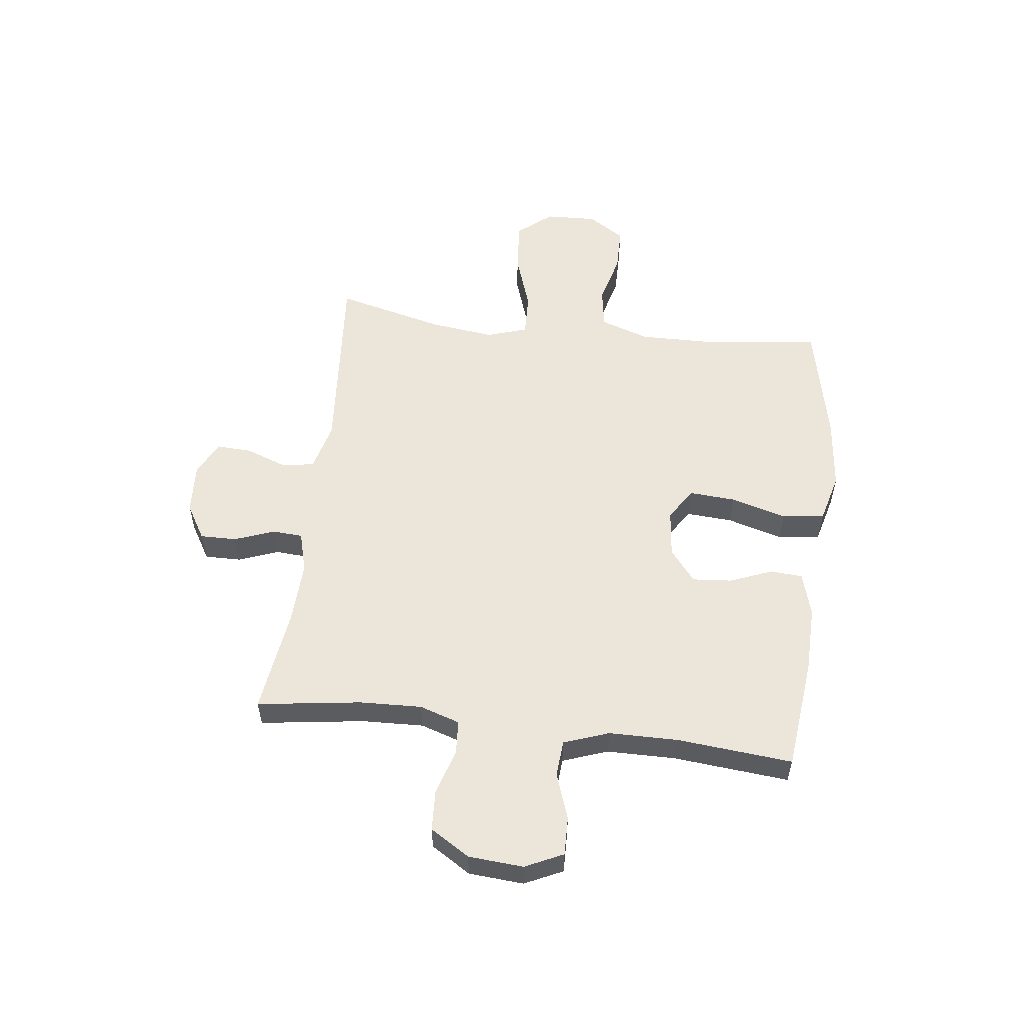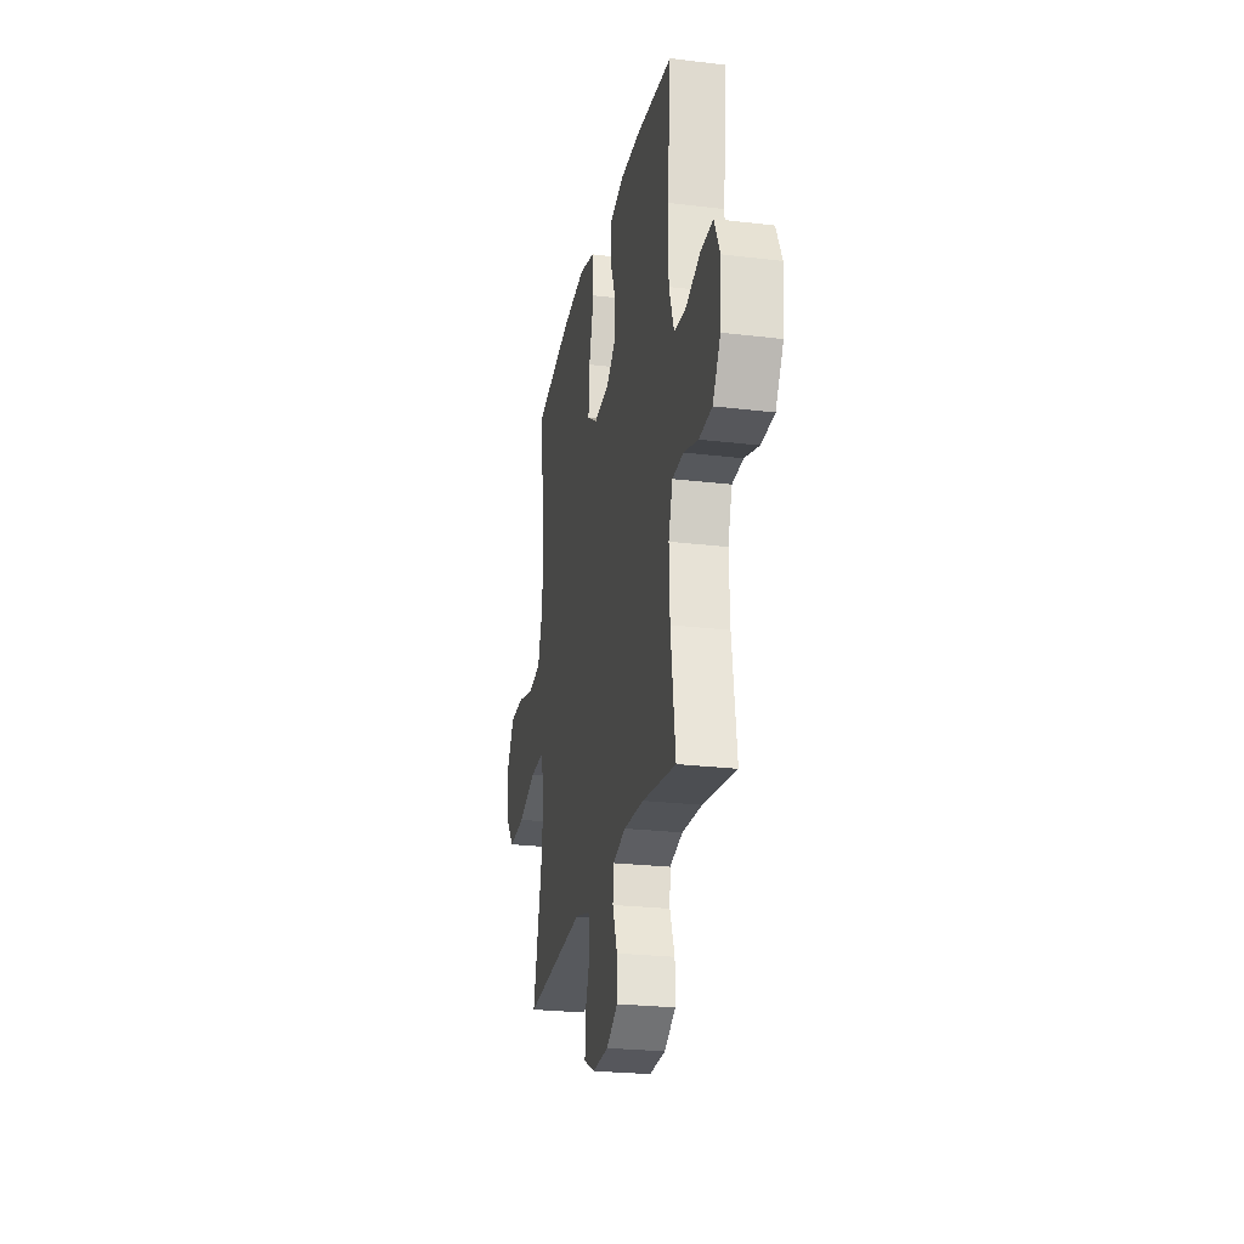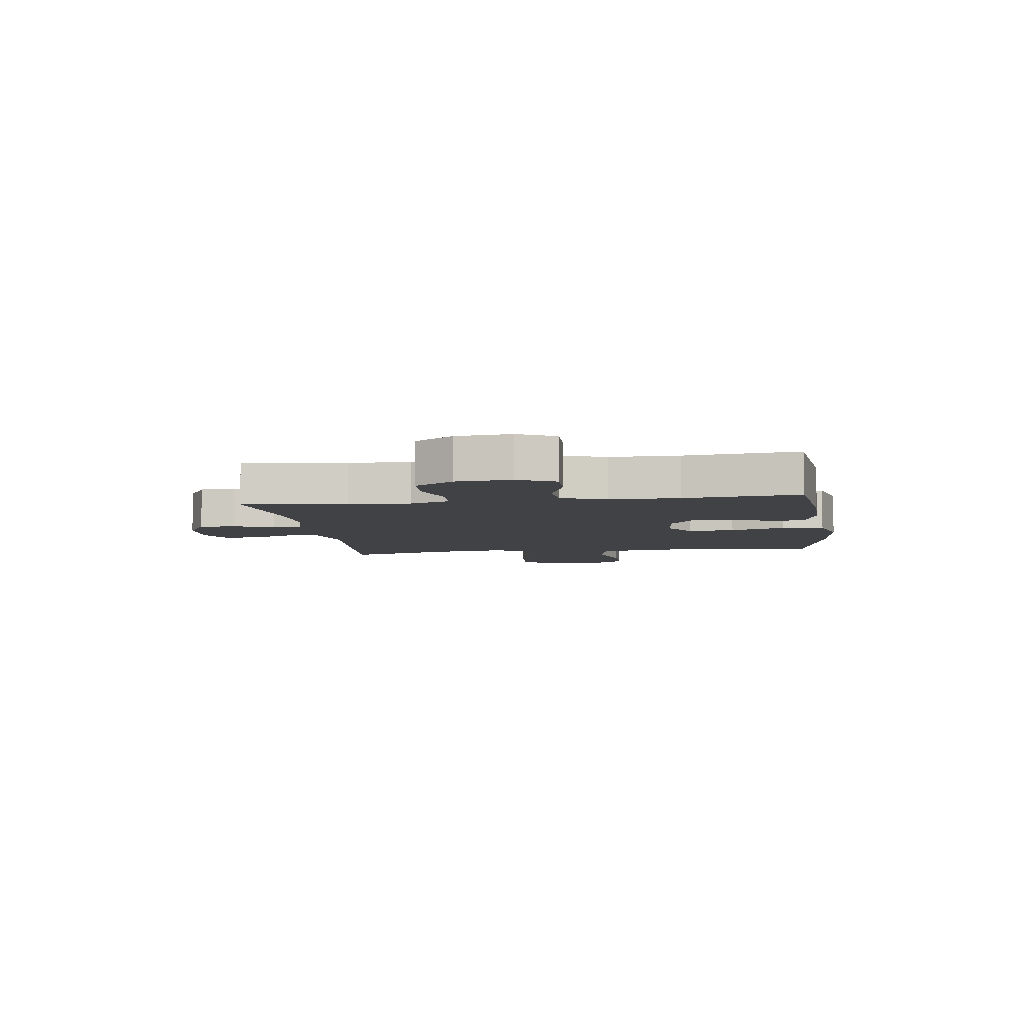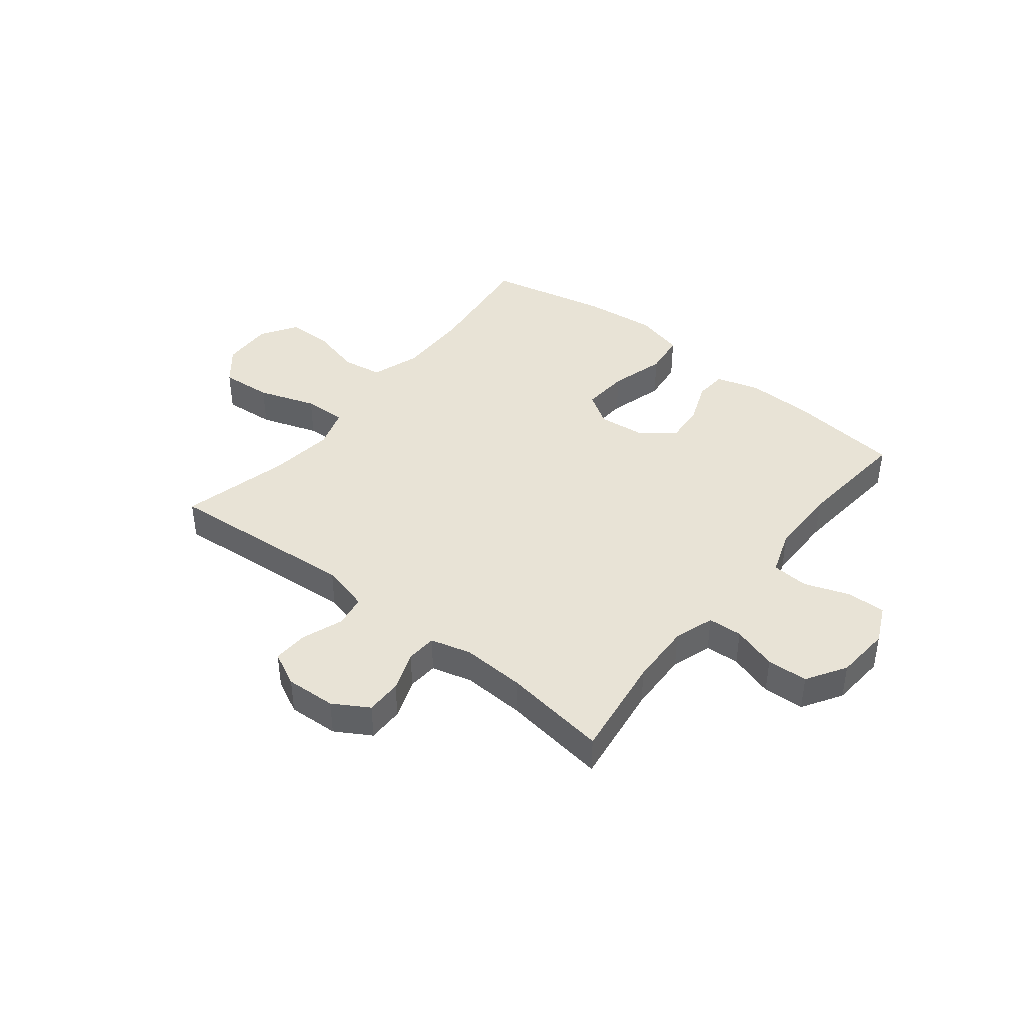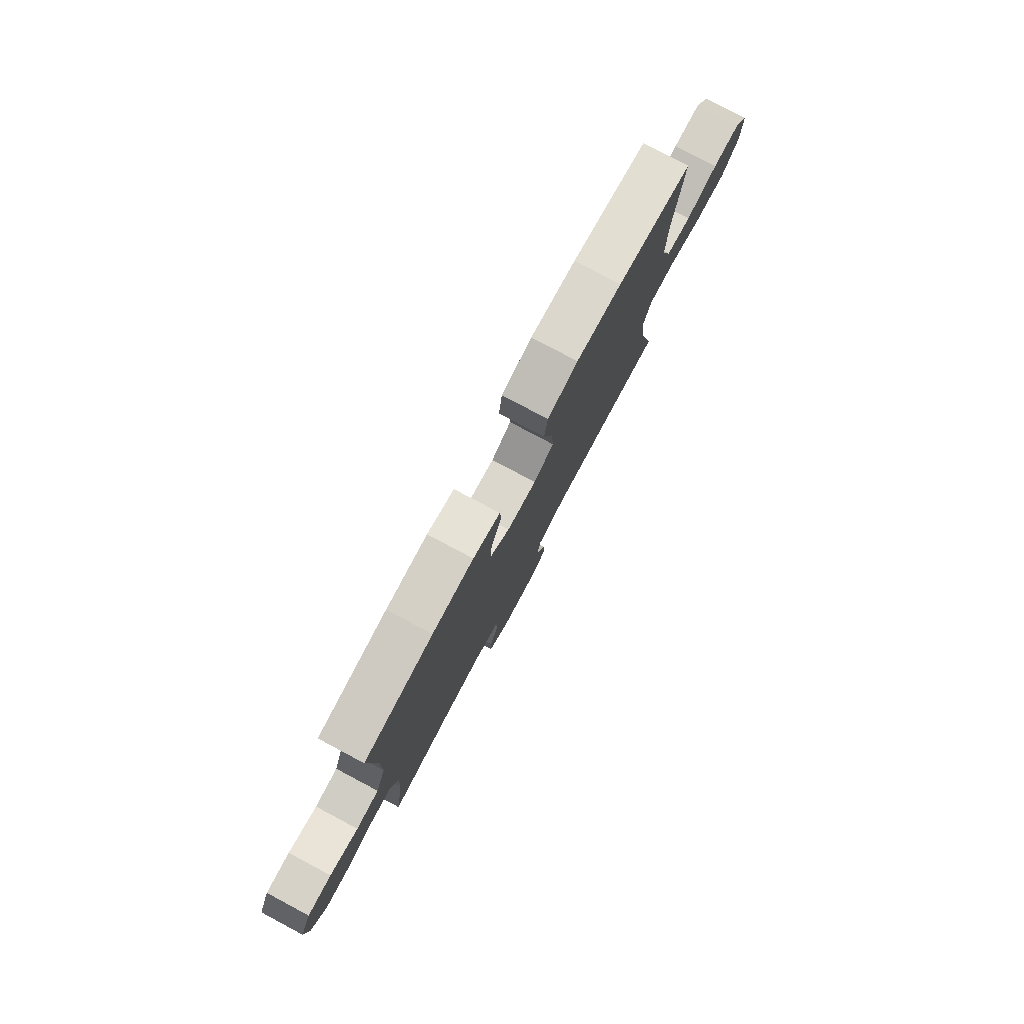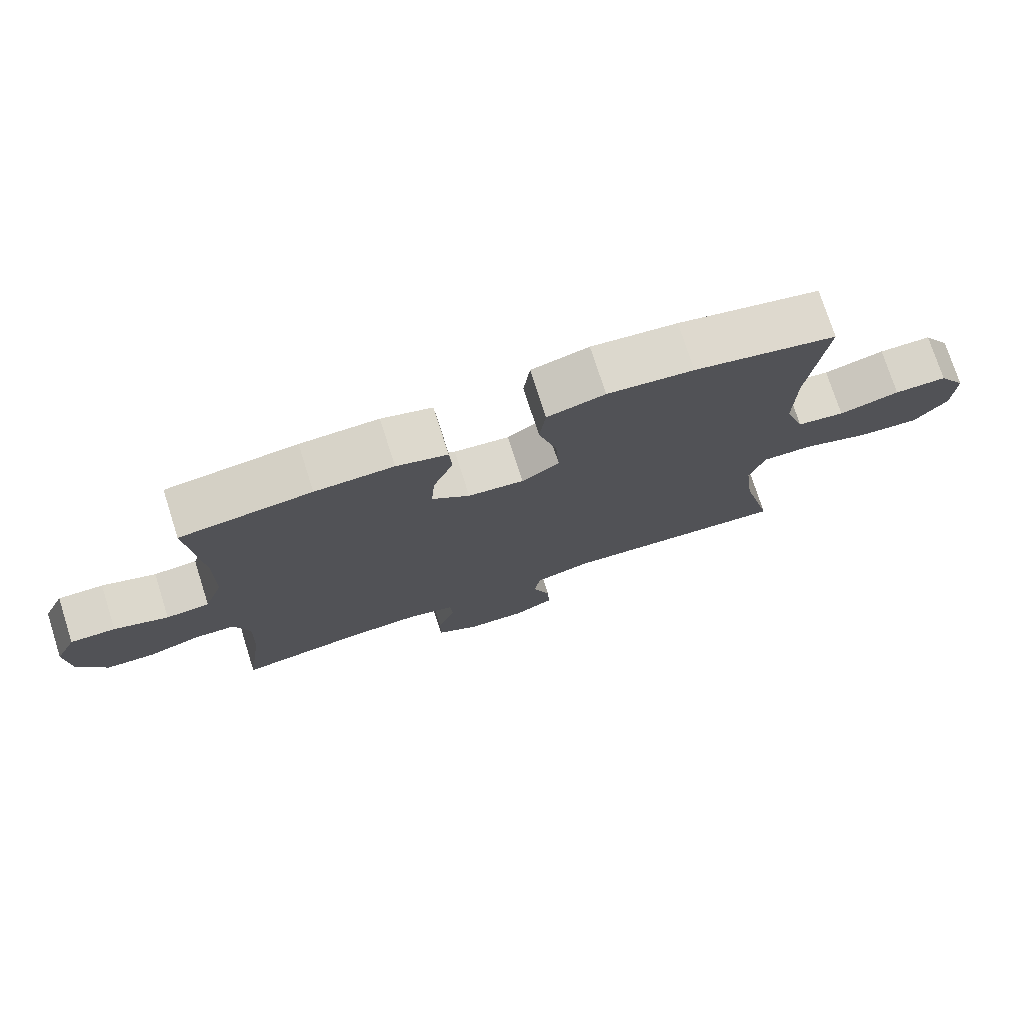
<metadata>
{"format":"obj","ext":"obj","renderer":"f3d","projection":"perspective","resolution":1024,"background":"white","views":[{"elev":55.9,"azim":-83.1,"up":"+Y"},{"elev":-24.7,"azim":-101.2,"up":"+Z"},{"elev":-6.5,"azim":-81.8,"up":"+Y"},{"elev":41.8,"azim":-141.5,"up":"+Y"},{"elev":79.2,"azim":-62.0,"up":"+Z"},{"elev":75.2,"azim":-17.7,"up":"+Z"}]}
</metadata>
<code>
o path504
v 0.4521 0.0375 -0.2795
v 0.4376 0.0375 -0.1611
v 0.4616 0.0375 -0.08662
v 0.5403 0.0375 -0.08887
v 0.6462 0.0375 -0.1248
v 0.7408 0.0375 -0.1322
v 0.7924 0.0375 -0.06927
v 0.7959 0.0375 0.02521
v 0.7532 0.0375 0.09224
v 0.671 0.0375 0.09288
v 0.5767 0.0375 0.06835
v 0.5027 0.0375 0.07993
v 0.4725 0.0375 0.1696
v 0.4745 0.0375 0.3024
v 0.5013 0.0375 0.5222
v 0.2785 0.0375 0.5709
v 0.1441 0.0375 0.5853
v 0.05407 0.0375 0.5614
v 0.04435 0.0375 0.4839
v 0.07304 0.0375 0.3819
v 0.07879 0.0375 0.2959
v 0.01988 0.0375 0.2582
v -0.06713 0.0375 0.2675
v -0.1261 0.0375 0.3145
v -0.12 0.0375 0.3876
v -0.08928 0.0375 0.4653
v -0.09337 0.0375 0.5243
v -0.1733 0.0375 0.5475
v -0.2958 0.0375 0.545
v -0.5006 0.0375 0.5222
v -0.481 0.0375 0.3094
v -0.4821 0.0375 0.1821
v -0.5117 0.0375 0.09876
v -0.5793 0.0375 0.09375
v -0.6633 0.0375 0.1234
v -0.7337 0.0375 0.1247
v -0.7665 0.0375 0.0551
v -0.7591 0.0375 -0.04595
v -0.7143 0.0375 -0.1184
v -0.6391 0.0375 -0.1221
v -0.5566 0.0375 -0.09616
v -0.4935 0.0375 -0.09975
v -0.4695 0.0375 -0.174
v -0.4737 0.0375 -0.2882
v -0.5006 0.0375 -0.4795
v -0.3079 0.0375 -0.4525
v -0.1927 0.0375 -0.4469
v -0.1178 0.0375 -0.4669
v -0.1141 0.0375 -0.5227
v -0.1415 0.0375 -0.5964
v -0.1422 0.0375 -0.6631
v -0.07736 0.0375 -0.7018
v 0.01519 0.0375 -0.7064
v 0.07851 0.0375 -0.6749
v 0.07541 0.0375 -0.6101
v 0.04785 0.0375 -0.5344
v 0.05757 0.0375 -0.475
v 0.1468 0.0375 -0.4518
v 0.5013 0.0375 -0.4795
v 0.4521 -0.0375 -0.2795
v 0.4376 -0.0375 -0.1611
v 0.4616 -0.0375 -0.08662
v 0.5403 -0.0375 -0.08887
v 0.6462 -0.0375 -0.1248
v 0.7408 -0.0375 -0.1322
v 0.7924 -0.0375 -0.06927
v 0.7959 -0.0375 0.02521
v 0.7532 -0.0375 0.09224
v 0.671 -0.0375 0.09288
v 0.5767 -0.0375 0.06835
v 0.5027 -0.0375 0.07993
v 0.4725 -0.0375 0.1696
v 0.4745 -0.0375 0.3024
v 0.5013 -0.0375 0.5222
v 0.2785 -0.0375 0.5709
v 0.1441 -0.0375 0.5853
v 0.05407 -0.0375 0.5614
v 0.04435 -0.0375 0.4839
v 0.07304 -0.0375 0.3819
v 0.07879 -0.0375 0.2959
v 0.01988 -0.0375 0.2582
v -0.06713 -0.0375 0.2675
v -0.1261 -0.0375 0.3145
v -0.12 -0.0375 0.3876
v -0.08928 -0.0375 0.4653
v -0.09337 -0.0375 0.5243
v -0.1733 -0.0375 0.5475
v -0.2958 -0.0375 0.545
v -0.5006 -0.0375 0.5222
v -0.481 -0.0375 0.3094
v -0.4821 -0.0375 0.1821
v -0.5117 -0.0375 0.09876
v -0.5793 -0.0375 0.09375
v -0.6633 -0.0375 0.1234
v -0.7337 -0.0375 0.1247
v -0.7665 -0.0375 0.0551
v -0.7591 -0.0375 -0.04595
v -0.7143 -0.0375 -0.1184
v -0.6391 -0.0375 -0.1221
v -0.5566 -0.0375 -0.09616
v -0.4935 -0.0375 -0.09975
v -0.4695 -0.0375 -0.174
v -0.4737 -0.0375 -0.2882
v -0.5006 -0.0375 -0.4795
v -0.3079 -0.0375 -0.4525
v -0.1927 -0.0375 -0.4469
v -0.1178 -0.0375 -0.4669
v -0.1141 -0.0375 -0.5227
v -0.1415 -0.0375 -0.5964
v -0.1422 -0.0375 -0.6631
v -0.07736 -0.0375 -0.7018
v 0.01519 -0.0375 -0.7064
v 0.07851 -0.0375 -0.6749
v 0.07541 -0.0375 -0.6101
v 0.04785 -0.0375 -0.5344
v 0.05757 -0.0375 -0.475
v 0.1468 -0.0375 -0.4518
v 0.5013 -0.0375 -0.4795
v -0.07736 0.0375 -0.7018
v 0.01519 0.0375 -0.7064
v 0.07851 0.0375 -0.6749
v 0.07851 0.0375 -0.6749
v -0.1422 0.0375 -0.6631
v 0.07541 0.0375 -0.6101
v -0.1415 0.0375 -0.5964
v 0.04785 0.0375 -0.5344
v -0.1141 0.0375 -0.5227
v 0.05757 0.0375 -0.475
v 0.05757 0.0375 -0.475
v -0.1178 0.0375 -0.4669
v -0.1178 0.0375 -0.4669
v 0.1468 0.0375 -0.4518
v -0.1927 0.0375 -0.4469
v -0.5006 0.0375 -0.4795
v -0.5006 0.0375 -0.4795
v -0.3079 0.0375 -0.4525
v 0.5013 0.0375 -0.4795
v 0.5013 0.0375 -0.4795
v -0.4737 0.0375 -0.2882
v 0.4521 0.0375 -0.2795
v -0.4695 0.0375 -0.174
v 0.4376 0.0375 -0.1611
v -0.4935 0.0375 -0.09975
v -0.4935 0.0375 -0.09975
v 0.4616 0.0375 -0.08662
v 0.4616 0.0375 -0.08662
v 0.6462 0.0375 -0.1248
v 0.7408 0.0375 -0.1322
v 0.7924 0.0375 -0.06927
v 0.5403 0.0375 -0.08887
v -0.7143 0.0375 -0.1184
v -0.6391 0.0375 -0.1221
v -0.5566 0.0375 -0.09616
v -0.7591 0.0375 -0.04595
v 0.7959 0.0375 0.02521
v -0.7665 0.0375 0.0551
v 0.7532 0.0375 0.09224
v -0.7337 0.0375 0.1247
v -0.7337 0.0375 0.1247
v 0.5767 0.0375 0.06835
v 0.5027 0.0375 0.07993
v 0.5027 0.0375 0.07993
v 0.671 0.0375 0.09288
v 0.4725 0.0375 0.1696
v -0.6633 0.0375 0.1234
v -0.5793 0.0375 0.09375
v -0.5117 0.0375 0.09876
v -0.5117 0.0375 0.09876
v -0.4821 0.0375 0.1821
v 0.4745 0.0375 0.3024
v -0.481 0.0375 0.3094
v 0.01988 0.0375 0.2582
v -0.06713 0.0375 0.2675
v 0.07879 0.0375 0.2959
v 0.07879 0.0375 0.2959
v -0.1261 0.0375 0.3145
v 0.07304 0.0375 0.3819
v -0.12 0.0375 0.3876
v 0.04435 0.0375 0.4839
v -0.08928 0.0375 0.4653
v -0.5006 0.0375 0.5222
v -0.5006 0.0375 0.5222
v -0.09337 0.0375 0.5243
v -0.09337 0.0375 0.5243
v 0.05407 0.0375 0.5614
v 0.05407 0.0375 0.5614
v 0.5013 0.0375 0.5222
v 0.5013 0.0375 0.5222
v -0.1733 0.0375 0.5475
v -0.2958 0.0375 0.545
v 0.2785 0.0375 0.5709
v 0.1441 0.0375 0.5853
v -0.07736 -0.0375 -0.7018
v 0.01519 -0.0375 -0.7064
v 0.07851 -0.0375 -0.6749
v 0.07851 -0.0375 -0.6749
v -0.1422 -0.0375 -0.6631
v 0.07541 -0.0375 -0.6101
v -0.1415 -0.0375 -0.5964
v 0.04785 -0.0375 -0.5344
v -0.1141 -0.0375 -0.5227
v 0.05757 -0.0375 -0.475
v 0.05757 -0.0375 -0.475
v -0.1178 -0.0375 -0.4669
v -0.1178 -0.0375 -0.4669
v 0.1468 -0.0375 -0.4518
v -0.1927 -0.0375 -0.4469
v -0.5006 -0.0375 -0.4795
v -0.5006 -0.0375 -0.4795
v -0.3079 -0.0375 -0.4525
v 0.5013 -0.0375 -0.4795
v 0.5013 -0.0375 -0.4795
v -0.4737 -0.0375 -0.2882
v 0.4521 -0.0375 -0.2795
v -0.4695 -0.0375 -0.174
v 0.4376 -0.0375 -0.1611
v -0.4935 -0.0375 -0.09975
v -0.4935 -0.0375 -0.09975
v 0.4616 -0.0375 -0.08662
v 0.4616 -0.0375 -0.08662
v 0.6462 -0.0375 -0.1248
v 0.7408 -0.0375 -0.1322
v 0.7924 -0.0375 -0.06927
v 0.5403 -0.0375 -0.08887
v -0.7143 -0.0375 -0.1184
v -0.6391 -0.0375 -0.1221
v -0.5566 -0.0375 -0.09616
v -0.7591 -0.0375 -0.04595
v 0.7959 -0.0375 0.02521
v -0.7665 -0.0375 0.0551
v 0.7532 -0.0375 0.09224
v -0.7337 -0.0375 0.1247
v -0.7337 -0.0375 0.1247
v 0.5767 -0.0375 0.06835
v 0.5027 -0.0375 0.07993
v 0.5027 -0.0375 0.07993
v 0.671 -0.0375 0.09288
v 0.4725 -0.0375 0.1696
v -0.6633 -0.0375 0.1234
v -0.5793 -0.0375 0.09375
v -0.5117 -0.0375 0.09876
v -0.5117 -0.0375 0.09876
v -0.4821 -0.0375 0.1821
v 0.4745 -0.0375 0.3024
v -0.481 -0.0375 0.3094
v 0.01988 -0.0375 0.2582
v -0.06713 -0.0375 0.2675
v 0.07879 -0.0375 0.2959
v 0.07879 -0.0375 0.2959
v -0.1261 -0.0375 0.3145
v 0.07304 -0.0375 0.3819
v -0.12 -0.0375 0.3876
v 0.04435 -0.0375 0.4839
v -0.08928 -0.0375 0.4653
v -0.5006 -0.0375 0.5222
v -0.5006 -0.0375 0.5222
v -0.09337 -0.0375 0.5243
v -0.09337 -0.0375 0.5243
v 0.05407 -0.0375 0.5614
v 0.05407 -0.0375 0.5614
v 0.5013 -0.0375 0.5222
v 0.5013 -0.0375 0.5222
v -0.1733 -0.0375 0.5475
v -0.2958 -0.0375 0.545
v 0.2785 -0.0375 0.5709
v 0.1441 -0.0375 0.5853
f 193 200 199
f 232 230 239
f 255 245 264
f 263 254 257
f 243 247 250
f 223 221 222
f 265 251 244
f 217 241 227
f 246 219 248
f 206 216 246
f 251 265 266
f 221 234 224
f 216 219 246
f 214 206 211
f 240 227 241
f 199 200 201
f 263 252 254
f 219 235 238
f 241 247 243
f 253 266 259
f 264 252 263
f 247 207 246
f 225 226 228
f 210 213 208
f 265 244 261
f 234 221 237
f 237 229 231
f 223 229 237
f 248 219 238
f 198 194 195
f 200 193 198
f 230 228 239
f 197 193 199
f 235 224 234
f 239 228 240
f 202 201 200
f 250 252 264
f 241 217 247
f 204 202 246
f 251 266 253
f 248 238 244
f 202 206 246
f 213 210 207
f 248 244 251
f 194 198 193
f 207 204 246
f 226 240 228
f 215 207 247
f 226 227 240
f 245 250 264
f 213 207 215
f 201 202 204
f 217 215 247
f 216 206 214
f 223 237 221
f 243 250 245
f 219 224 235
f 52 53 112 111
f 53 122 196 112
f 51 52 111 110
f 54 55 114 113
f 50 51 110 109
f 55 56 115 114
f 49 50 109 108
f 56 129 203 115
f 131 49 108 205
f 57 58 117 116
f 47 48 107 106
f 135 46 105 209
f 58 138 212 117
f 46 47 106 105
f 44 45 104 103
f 59 1 60 118
f 43 44 103 102
f 1 2 61 60
f 144 43 102 218
f 2 146 220 61
f 5 6 65 64
f 6 7 66 65
f 4 5 64 63
f 39 40 99 98
f 40 41 100 99
f 38 39 98 97
f 41 42 101 100
f 3 4 63 62
f 7 8 67 66
f 37 38 97 96
f 8 9 68 67
f 159 37 96 233
f 11 162 236 70
f 10 11 70 69
f 9 10 69 68
f 12 13 72 71
f 35 36 95 94
f 34 35 94 93
f 168 34 93 242
f 32 33 92 91
f 13 14 73 72
f 31 32 91 90
f 22 23 82 81
f 175 22 81 249
f 23 24 83 82
f 20 21 80 79
f 24 25 84 83
f 19 20 79 78
f 25 26 85 84
f 182 31 90 256
f 26 184 258 85
f 186 19 78 260
f 14 188 262 73
f 27 28 87 86
f 29 30 89 88
f 28 29 88 87
f 15 16 75 74
f 17 18 77 76
f 16 17 76 75
f 119 125 126
f 158 165 156
f 181 190 171
f 189 183 180
f 169 176 173
f 149 148 147
f 191 170 177
f 143 153 167
f 172 174 145
f 132 172 142
f 177 192 191
f 147 150 160
f 142 172 145
f 140 137 132
f 166 167 153
f 125 127 126
f 189 180 178
f 145 164 161
f 167 169 173
f 179 185 192
f 190 189 178
f 173 172 133
f 151 154 152
f 136 134 139
f 191 187 170
f 160 163 147
f 163 157 155
f 149 163 155
f 174 164 145
f 124 121 120
f 126 124 119
f 156 165 154
f 123 125 119
f 161 160 150
f 165 166 154
f 128 126 127
f 176 190 178
f 167 173 143
f 130 172 128
f 177 179 192
f 174 170 164
f 128 172 132
f 139 133 136
f 174 177 170
f 120 119 124
f 133 172 130
f 152 154 166
f 141 173 133
f 152 166 153
f 171 190 176
f 139 141 133
f 127 130 128
f 143 173 141
f 142 140 132
f 149 147 163
f 169 171 176
f 145 161 150

</code>
